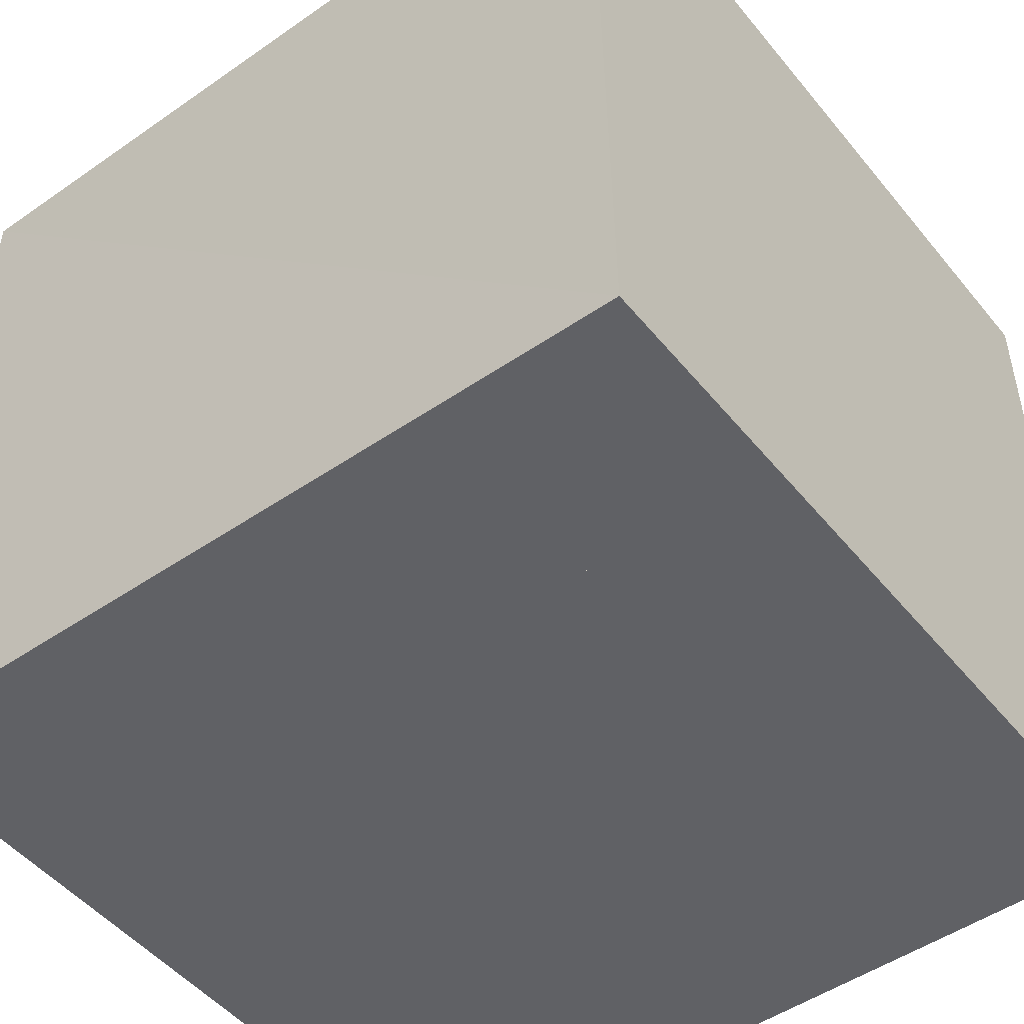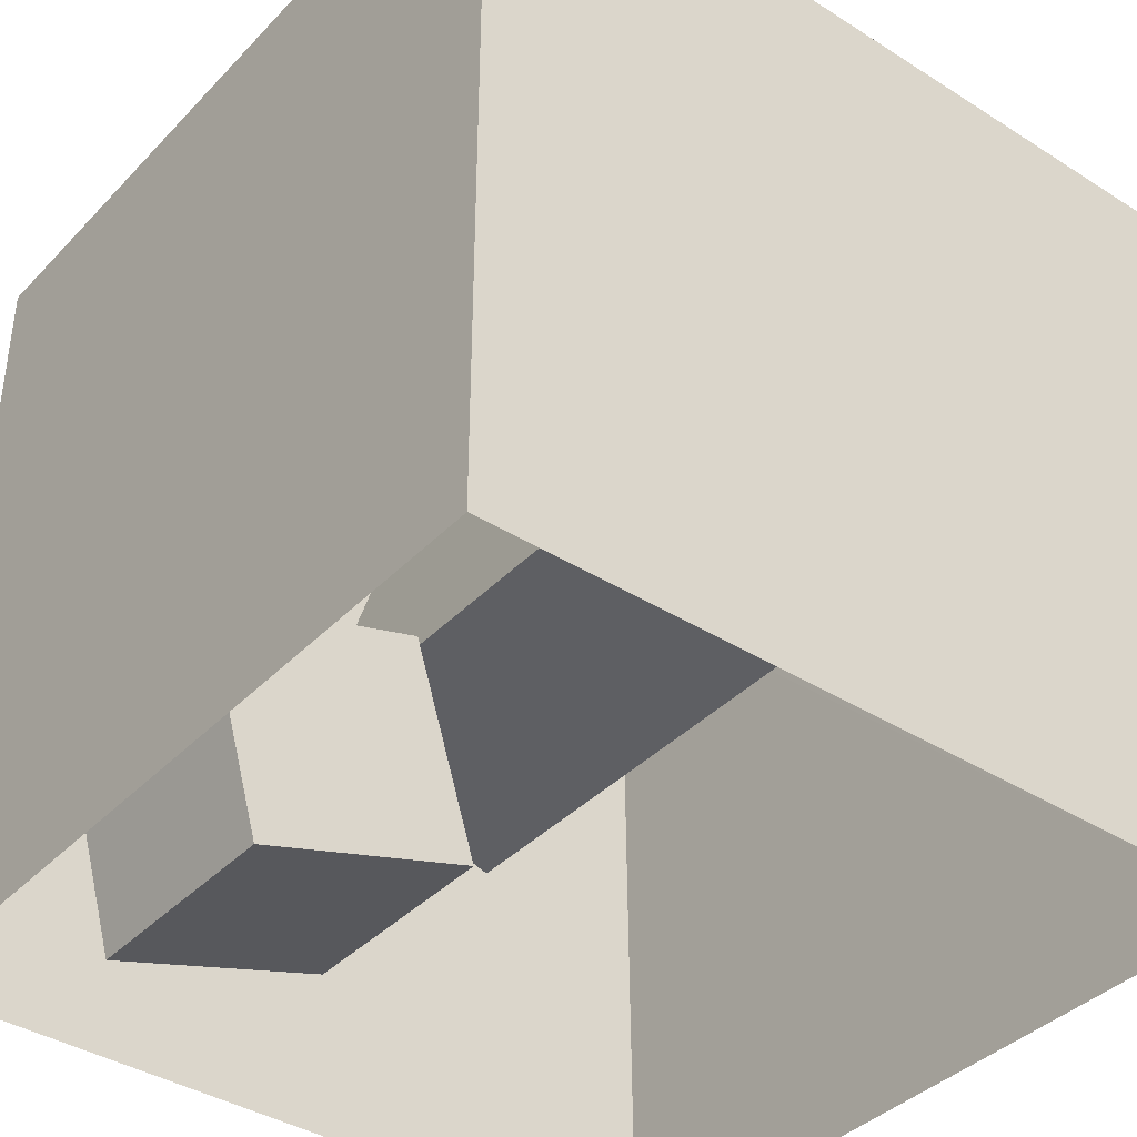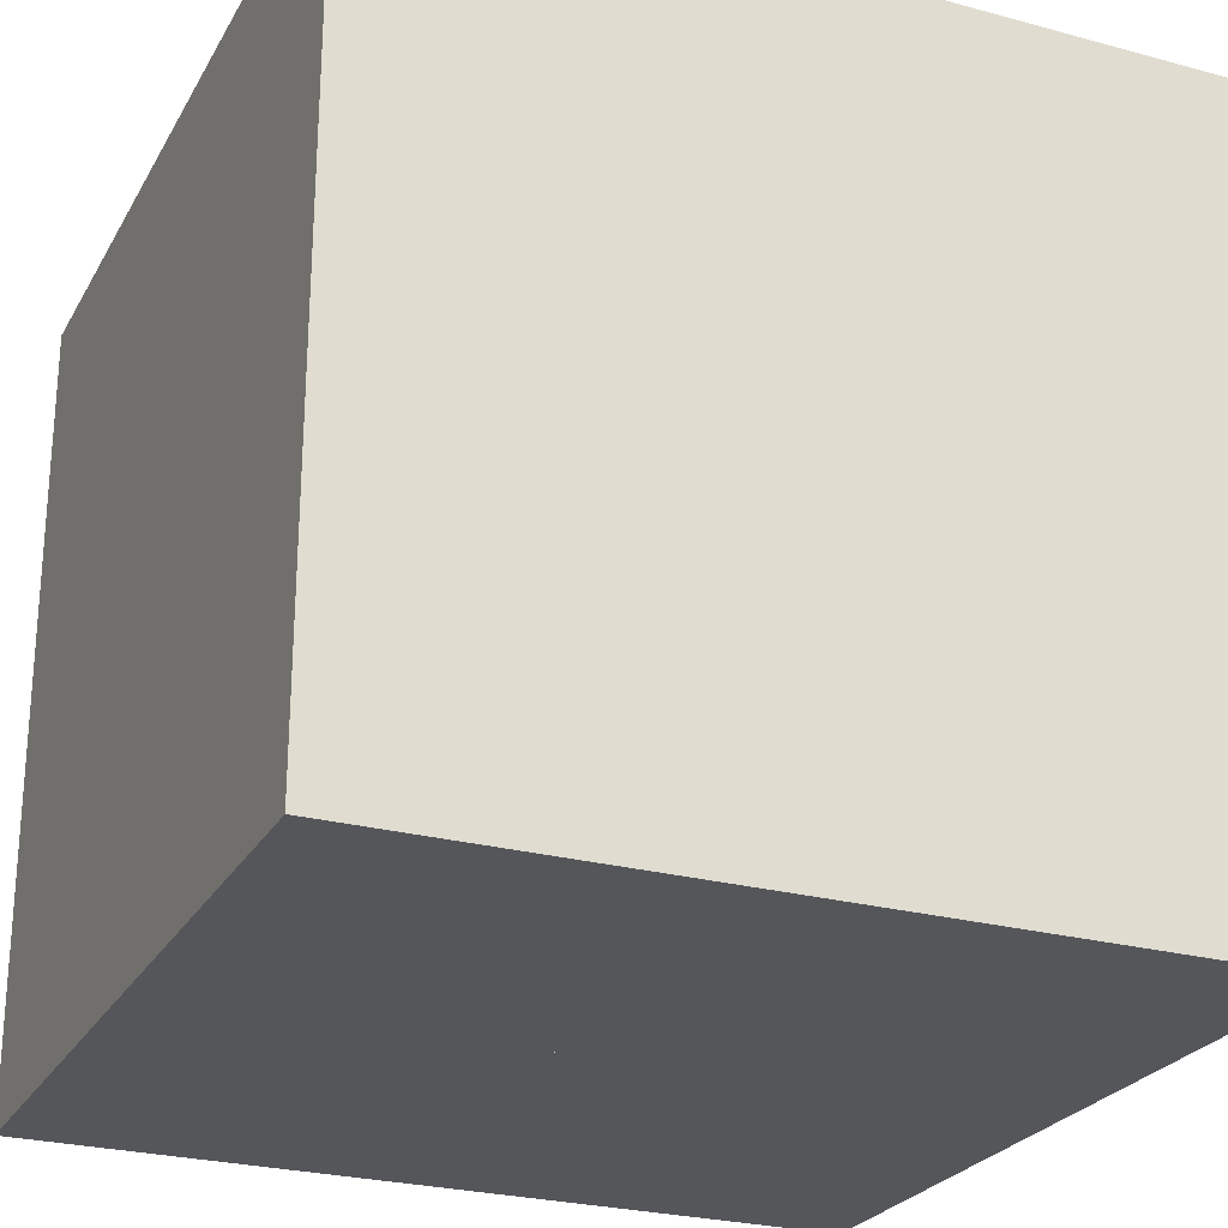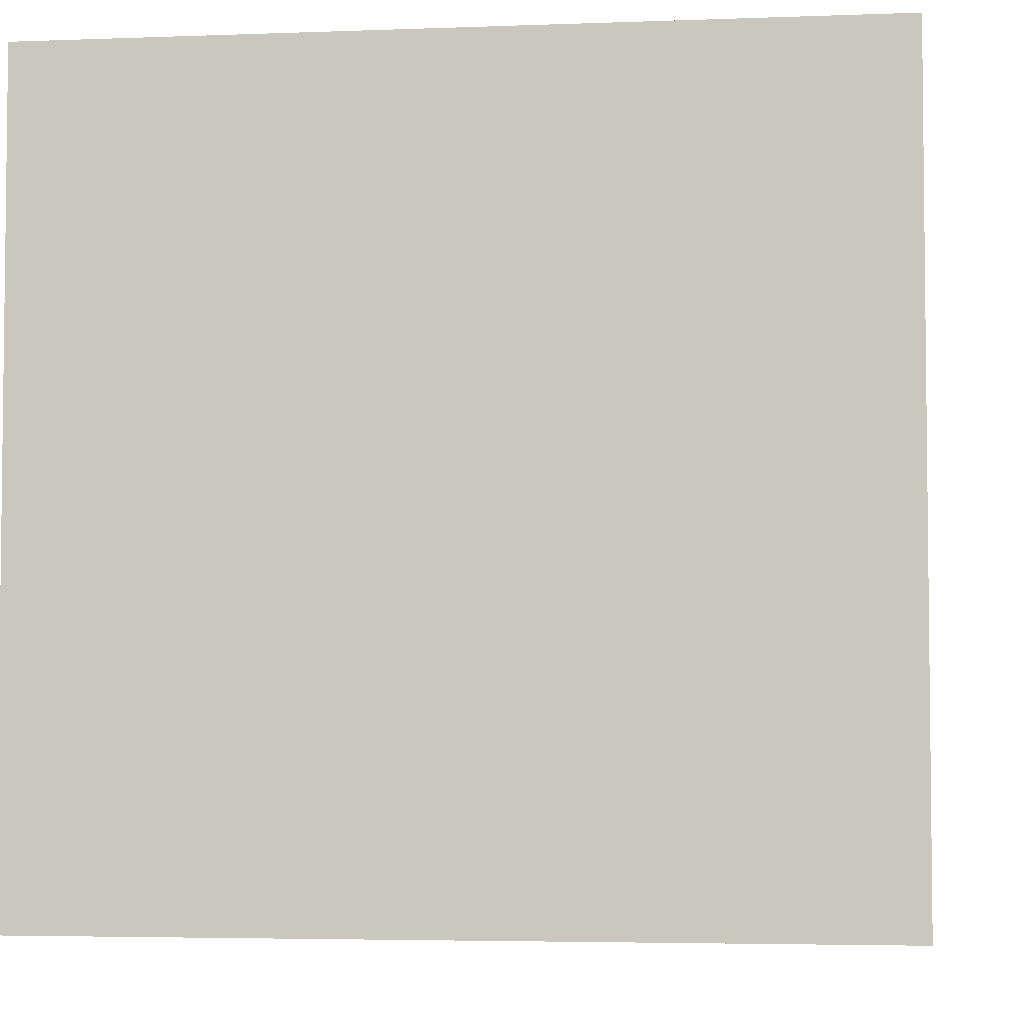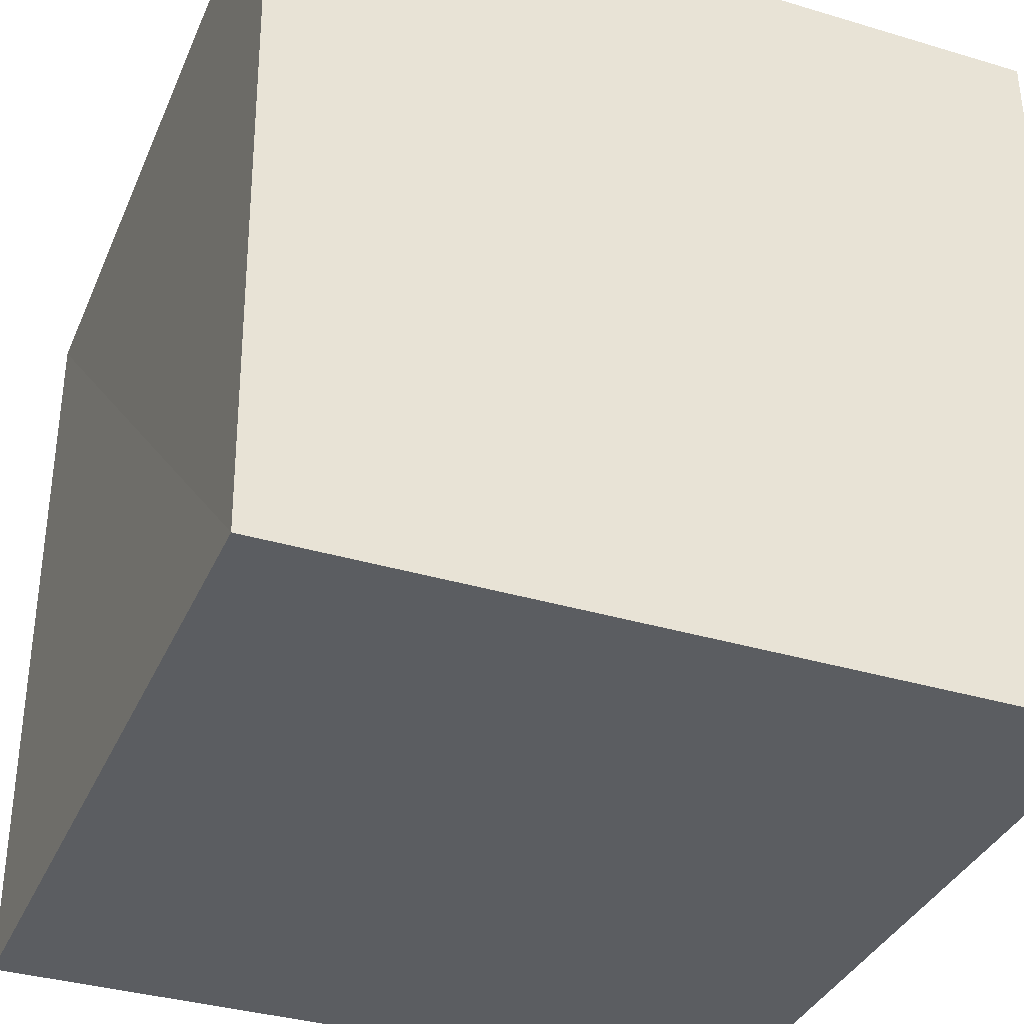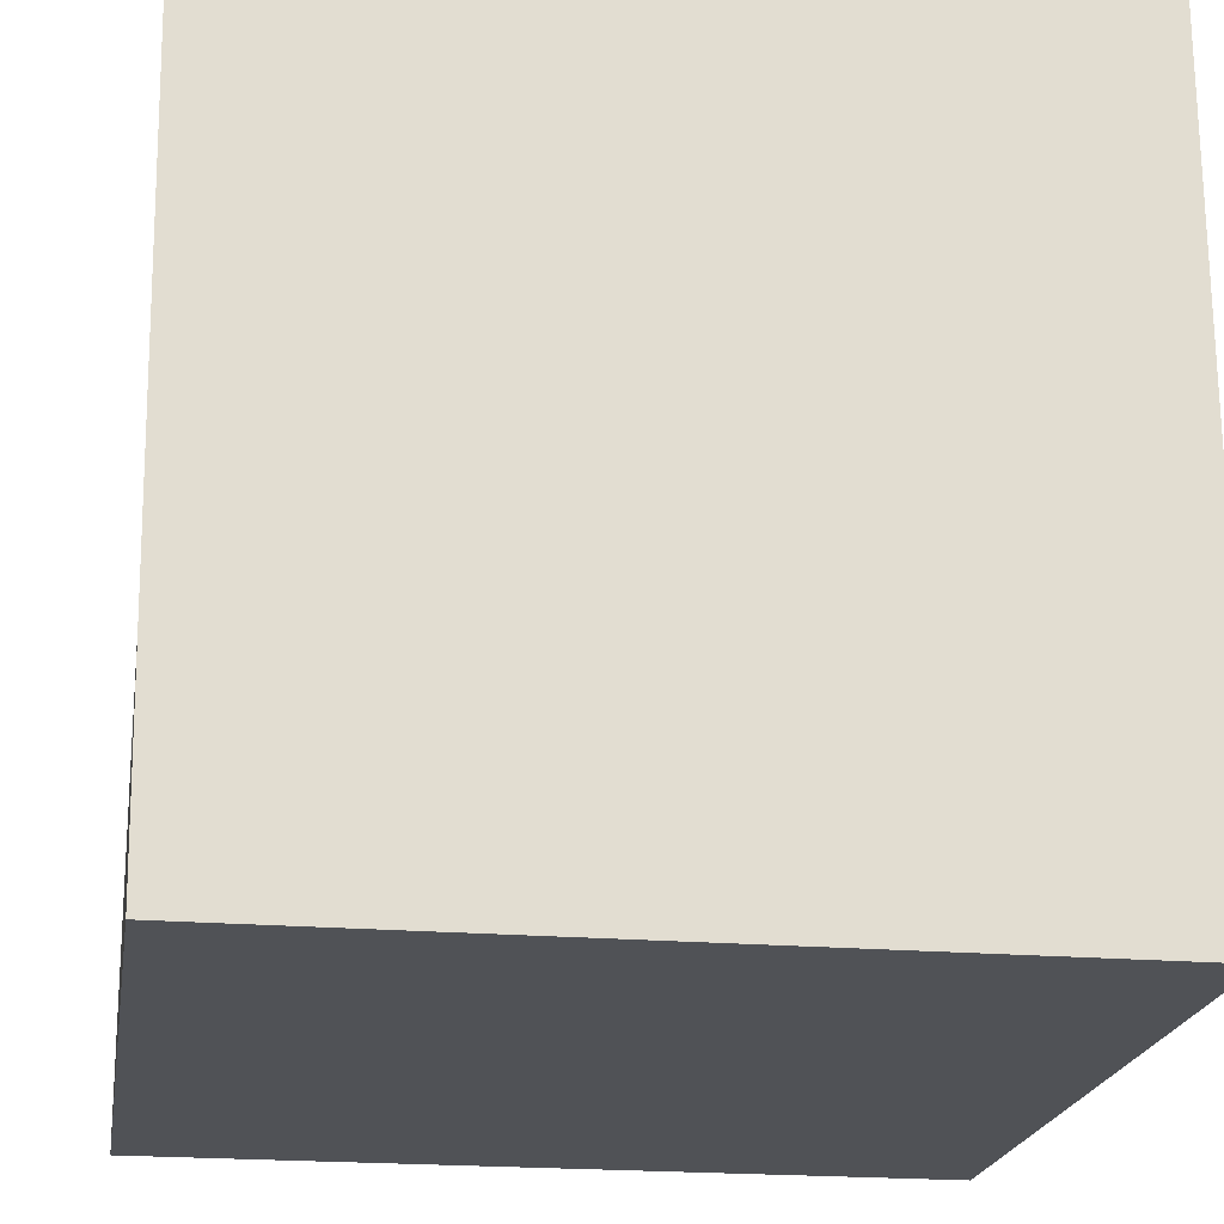
<metadata>
{"format":"obj","ext":"obj","renderer":"f3d","projection":"perspective","resolution":1024,"background":"white","views":[{"elev":-49.5,"azim":-52.4,"up":"+Y"},{"elev":-39.0,"azim":141.6,"up":"+Z"},{"elev":-25.6,"azim":66.6,"up":"+Y"},{"elev":-4.2,"azim":97.1,"up":"+Y"},{"elev":-36.0,"azim":-21.4,"up":"+Y"},{"elev":-21.0,"azim":-8.6,"up":"+Y"}]}
</metadata>
<code>
o leftWall.001
v 0.285 -0.575 -47.02
v 0.755 -0.575 0.69
v 0.05 46.19 0.69
v 0.04999 46.19 -47.02
f 4 3 2
f 1 4 2
o floor
v 0.285 -0.575 -47.02
v 47.52 -0.575 -47.02
v 47.52 -0.575 0.69
v 0.755 -0.575 0.69
f 5 8 7
f 6 5 7
o shortBox
v 11.56 27.63 -25.87
v 24.96 27.63 -21.64
v 20.73 27.63 -8.005
v 7.335 27.63 -12.24
v 11.56 -0.575 -25.87
v 11.56 27.63 -25.87
v 7.335 27.63 -12.24
v 7.335 -0.575 -12.24
v 7.335 -0.575 -12.24
v 7.335 27.63 -12.24
v 20.73 27.63 -8.005
v 20.73 -0.575 -8.005
v 20.73 -0.575 -8.005
v 20.73 27.63 -8.005
v 24.96 27.63 -21.64
v 24.96 -0.575 -21.64
v 24.96 -0.575 -21.64
v 24.96 27.63 -21.64
v 11.56 27.63 -25.87
v 11.56 -0.575 -25.87
f 9 12 11
f 16 15 14
f 20 19 18
f 24 23 22
f 28 27 26
f 10 9 11
f 13 16 14
f 17 20 18
f 21 24 22
f 25 28 26
o rightWall
v 47.52 -0.575 0.69
v 47.52 -0.575 -47.02
v 47.52 46.19 -47.02
v 47.52 46.19 0.69
f 32 31 30
f 29 32 30
o leftWall
v 36.47 13.53 -41.38
v 40.47 13.53 -27.75
v 27.07 13.53 -23.75
v 22.84 13.53 -37.15
v 22.84 -0.575 -37.15
v 22.84 13.53 -37.15
v 27.07 13.53 -23.75
v 27.07 -0.575 -23.75
v 36.47 -0.575 -41.38
v 36.47 13.53 -41.38
v 22.84 13.53 -37.15
v 22.84 -0.575 -37.15
v 40.47 -0.575 -27.75
v 40.47 13.53 -27.75
v 36.47 13.53 -41.38
v 36.47 -0.575 -41.38
v 27.07 -0.575 -23.75
v 27.07 13.53 -23.75
v 40.47 13.53 -27.75
v 40.47 -0.575 -27.75
f 36 35 34
f 40 39 38
f 44 43 42
f 52 51 50
f 48 47 46
f 33 36 34
f 37 40 38
f 41 44 42
f 49 52 50
f 45 48 46
o backWall
v 0.755 -0.575 0.69
v 47.52 -0.575 0.69
v 47.52 46.19 0.69
v 0.05 46.19 0.69
f 56 55 54
f 53 56 54
o ceiling
v 0.04999 46.19 -47.02
v 0.05 46.19 0.69
v 47.52 46.19 0.69
v 47.52 46.19 -47.02
f 57 60 59
f 58 57 59

</code>
